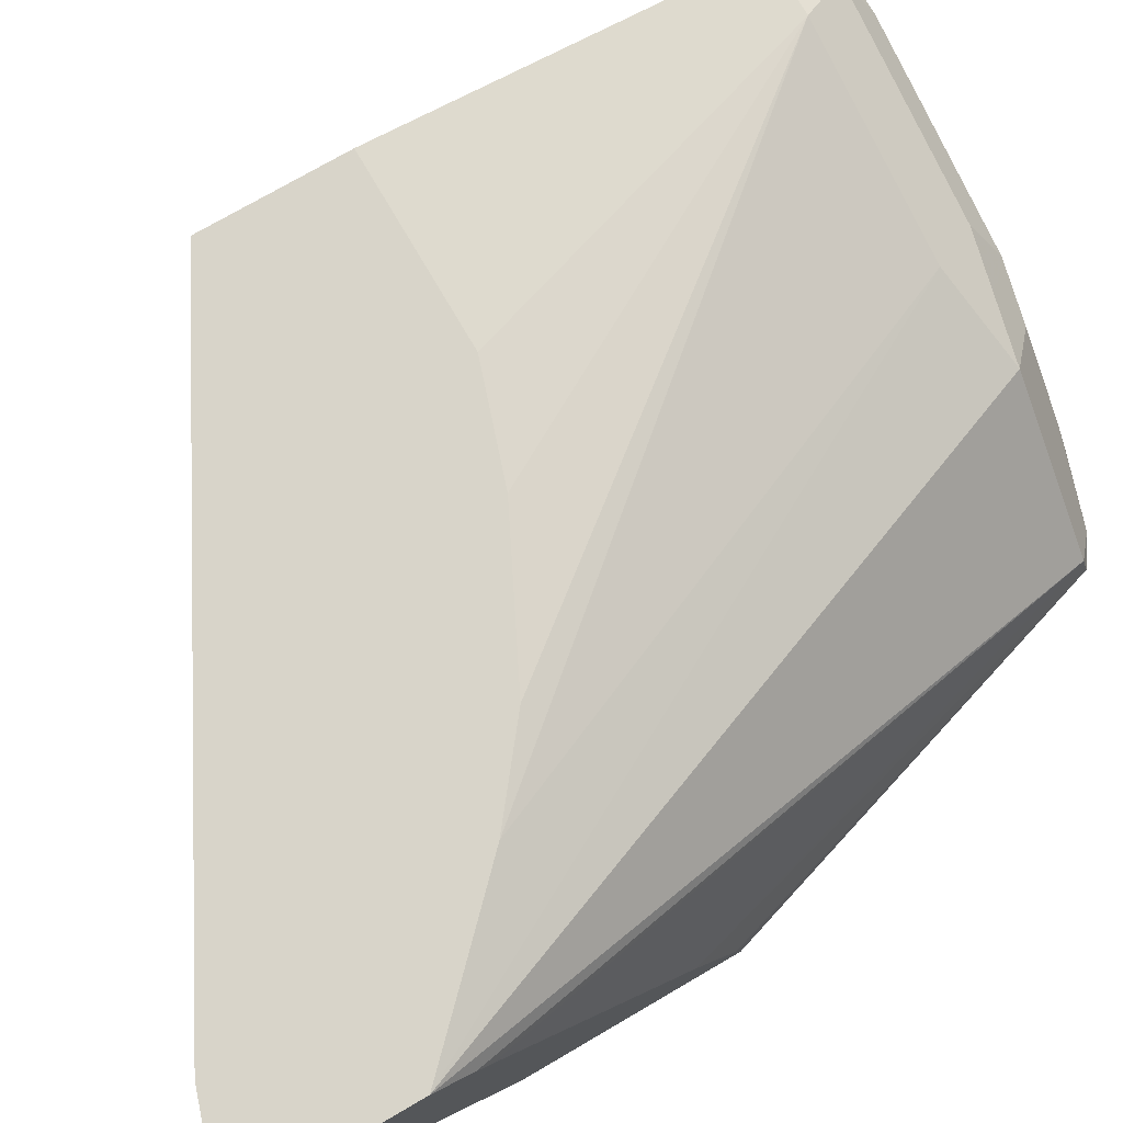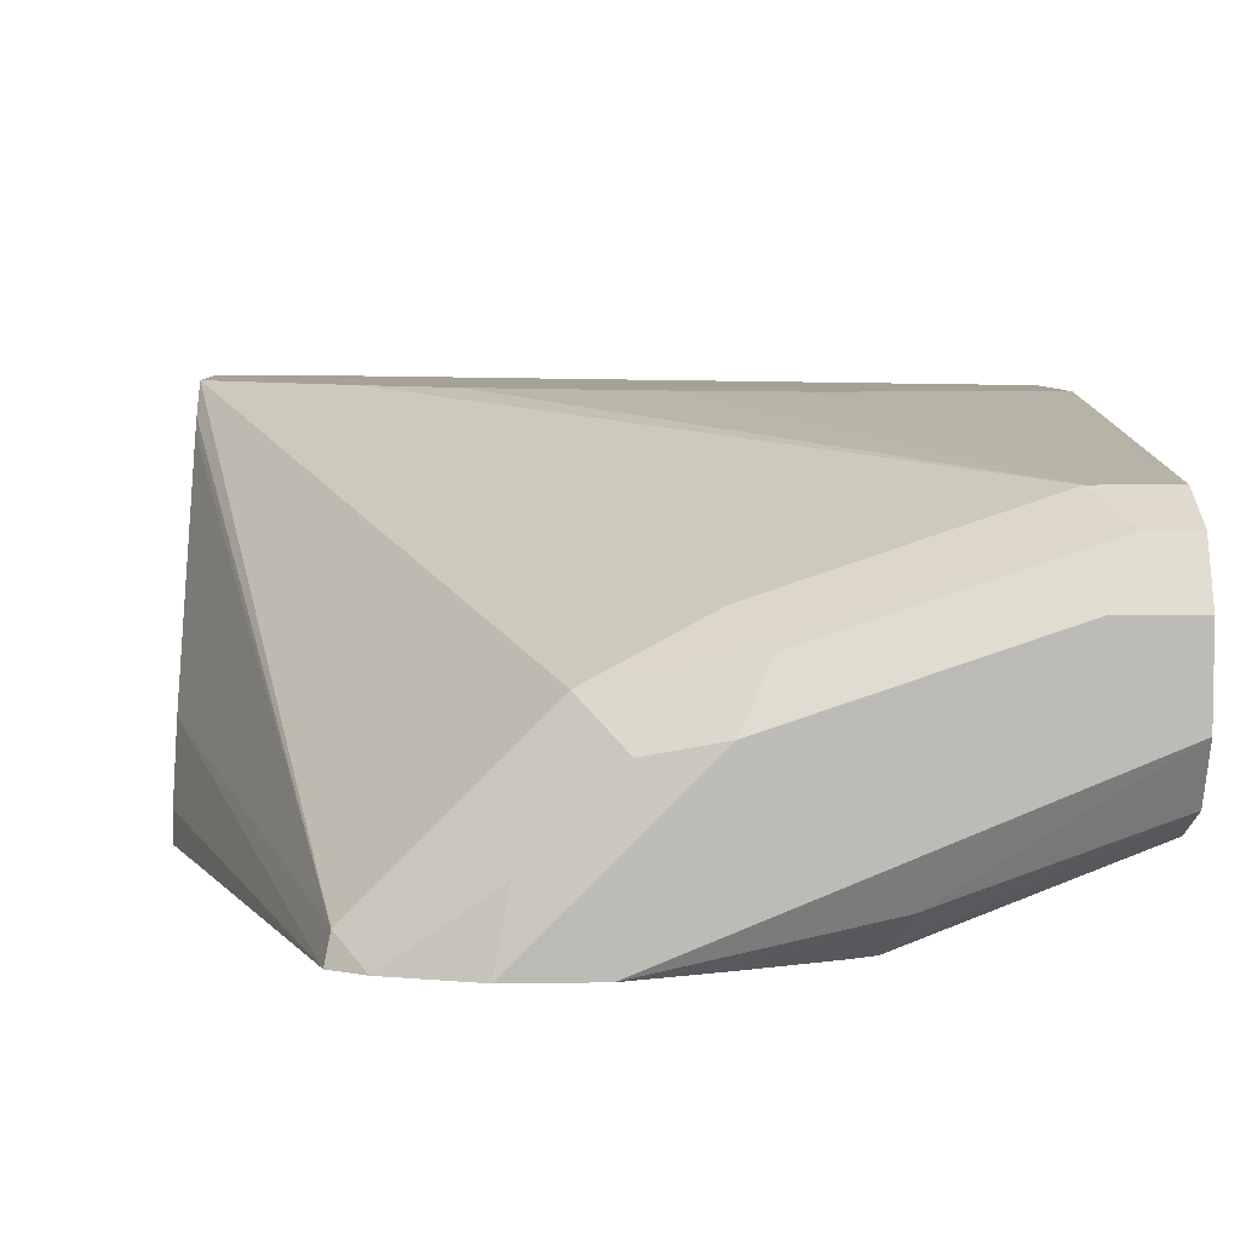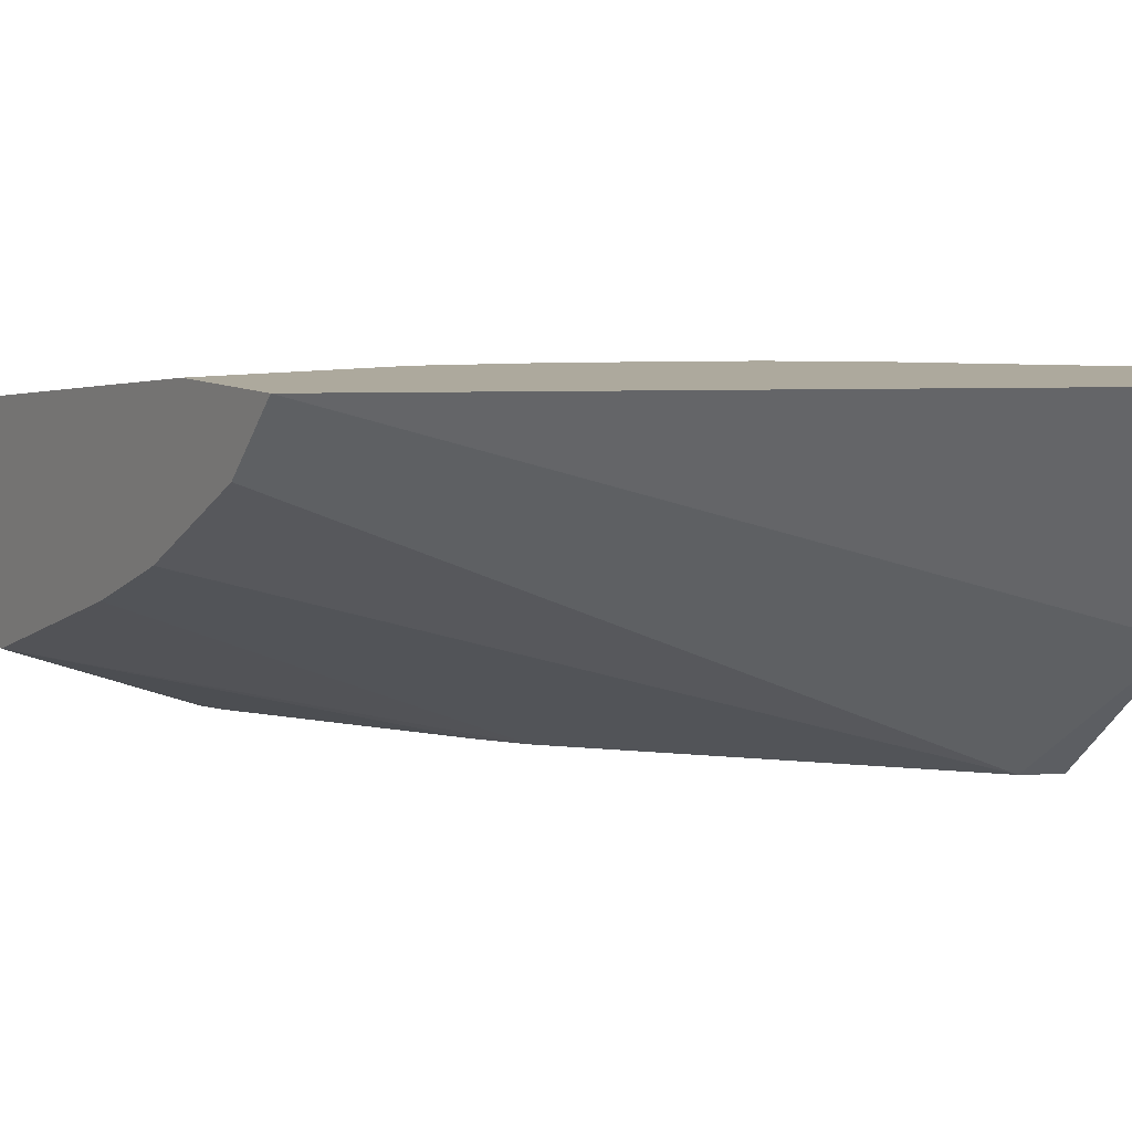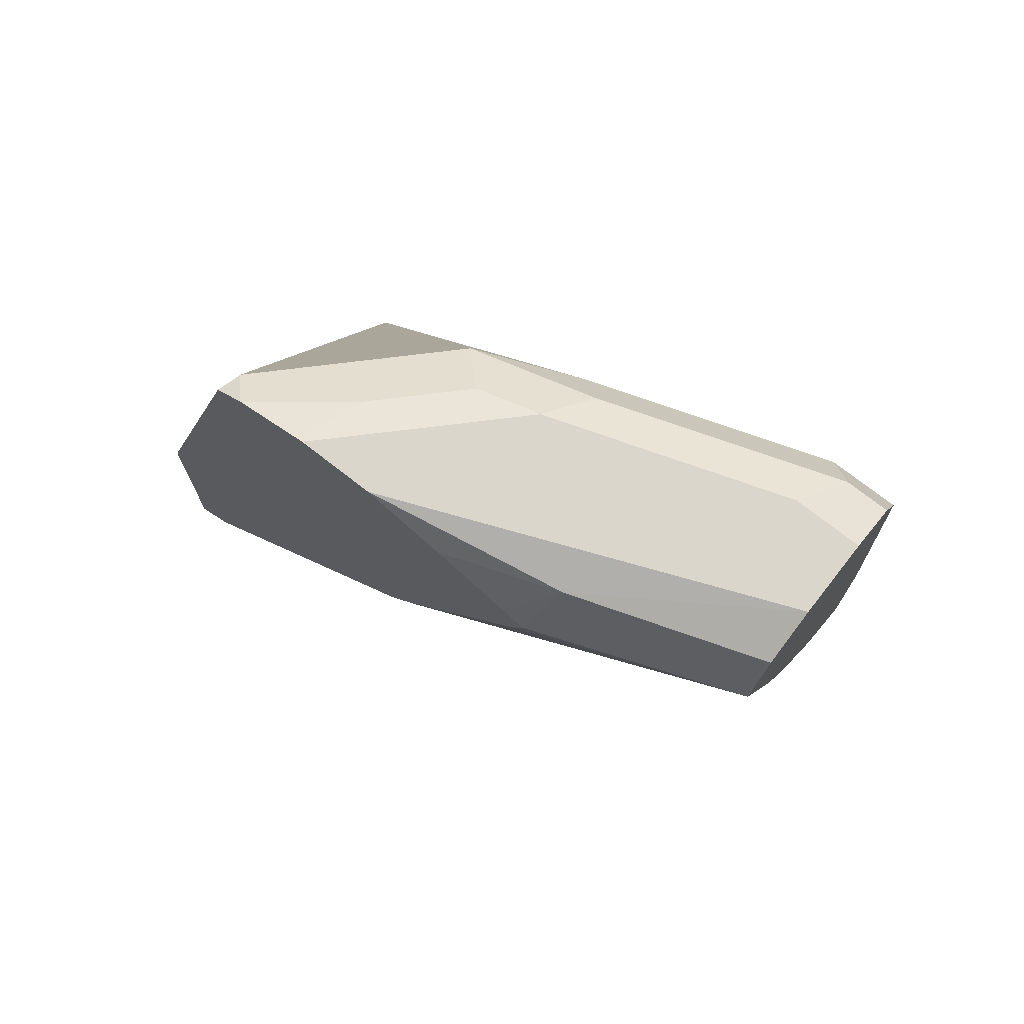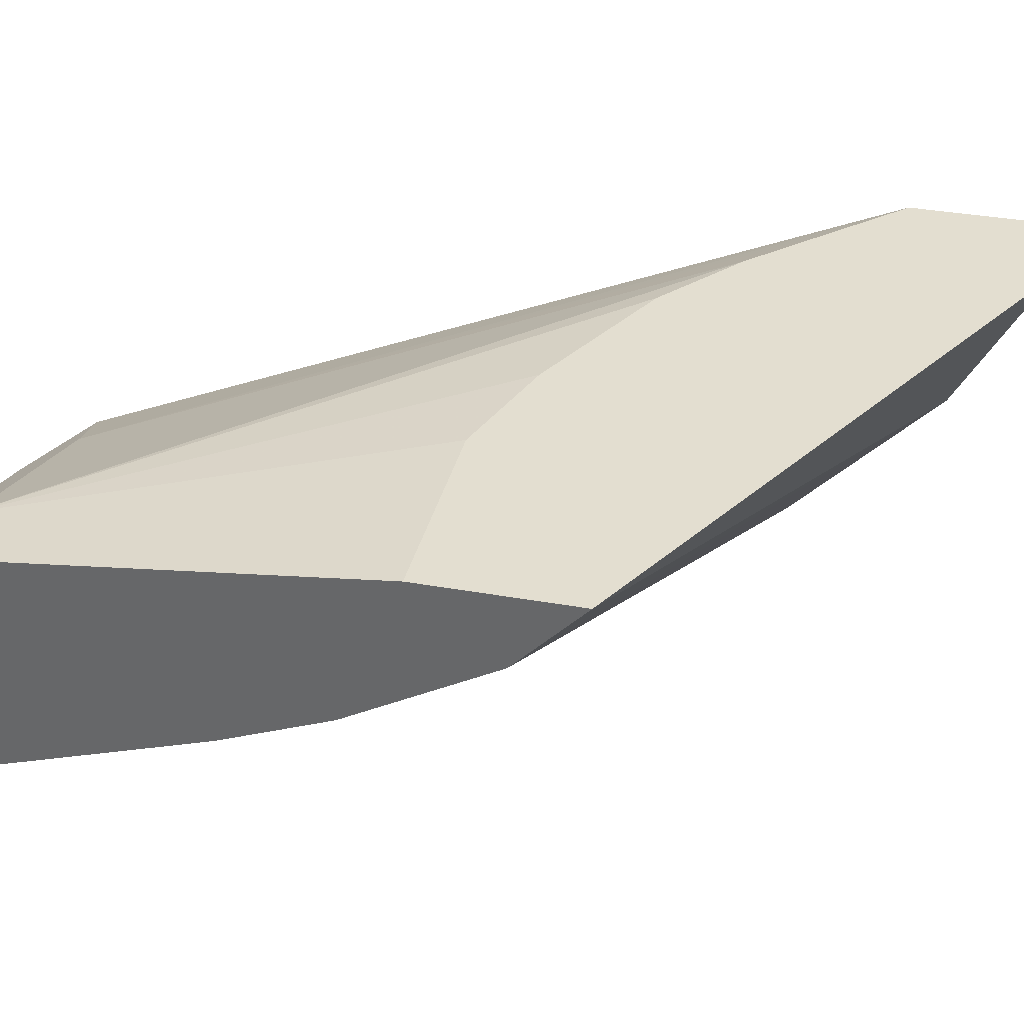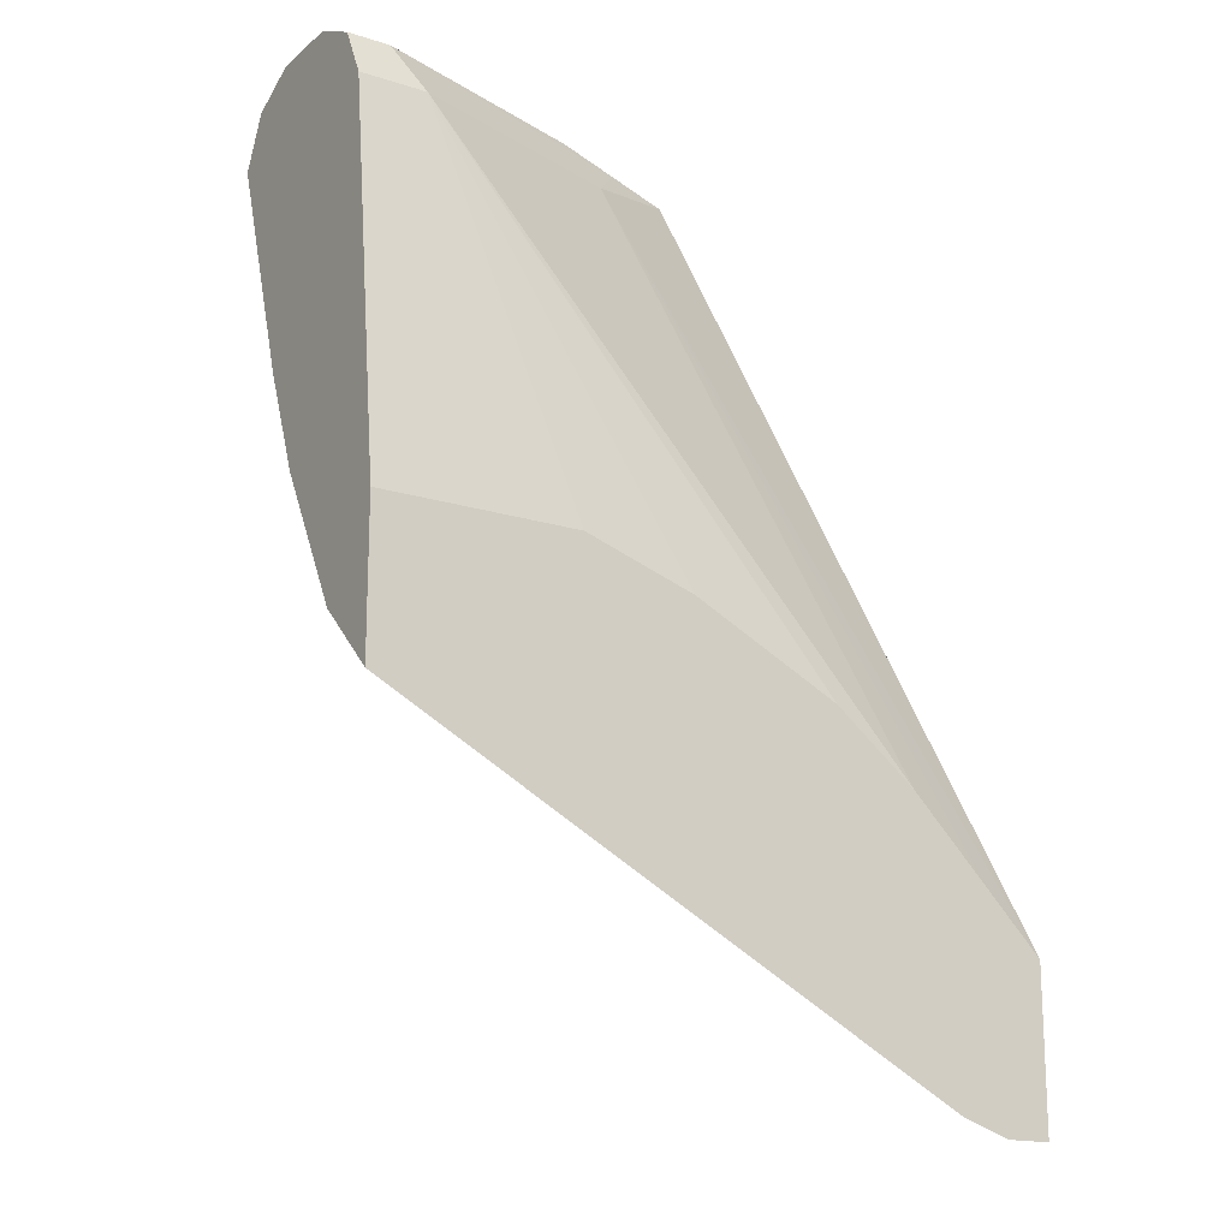
<metadata>
{"format":"obj","ext":"obj","renderer":"f3d","projection":"perspective","resolution":1024,"background":"white","views":[{"elev":75.2,"azim":59.8,"up":"+Z"},{"elev":6.1,"azim":177.4,"up":"+Z"},{"elev":8.9,"azim":-32.5,"up":"+Z"},{"elev":73.6,"azim":-142.0,"up":"+Y"},{"elev":35.8,"azim":-76.7,"up":"+Z"},{"elev":-17.1,"azim":-32.6,"up":"+Y"}]}
</metadata>
<code>
v 0.003364 0.4482 0.3127
v 0.003364 0.4772 0.282
v 0.3002 0.3505 0.2204
v 0.2582 0.3128 0.3127
v 0.003364 0.5132 0.3127
v 0.2846 0.4147 0.1629
v 0.003364 0.5394 0.2466
v 0.3002 0.4072 0.1629
v 0.3002 0.318 0.2854
v 0.2802 0.3055 0.3127
v 0.0903 0.5132 0.3127
v 0.003364 0.6832 0.2928
v 0.1625 0.5529 0.1629
v 0.003364 0.5856 0.2277
v 0.3002 0.5024 0.1629
v 0.3002 0.3055 0.3127
v 0.03254 0.6832 0.2928
v 0.1391 0.497 0.3127
v 0.003364 0.7049 0.282
v 0.003364 0.6832 0.1952
v 0.1496 0.5726 0.1629
v 0.3002 0.4996 0.1742
v 0.2407 0.6962 0.1629
v 0.3002 0.3755 0.3127
v 0.1302 0.6832 0.2603
v 0.0217 0.7049 0.282
v 0.2041 0.4644 0.3127
v 0.2403 0.4356 0.3127
v 0.003364 0.7158 0.2603
v 0.003364 0.7049 0.2061
v 0.08812 0.6857 0.1629
v 0.09207 0.675 0.1629
v 0.3002 0.4807 0.2026
v 0.2279 0.7047 0.1629
v 0.2386 0.6941 0.1735
v 0.2729 0.403 0.3127
v 0.3002 0.3919 0.3002
v 0.2061 0.6941 0.2061
v 0.1735 0.6941 0.2386
v 0.1464 0.6995 0.244
v 0.1193 0.7049 0.2494
v 0.1302 0.7158 0.2277
v 0.03254 0.7158 0.2603
v 0.003364 0.7158 0.2277
v 0.08135 0.7076 0.1789
v 0.09762 0.6904 0.1629
v 0.3002 0.3978 0.2943
v 0.1952 0.7157 0.1629
v 0.1898 0.7103 0.1898
v 0.1572 0.7103 0.2223
v 0.1626 0.7158 0.1952
v 0.1626 0.7158 0.1629
v 0.1296 0.7036 0.1629
f 23 35 33
f 24 37 35
f 24 35 38
f 24 25 36
f 24 39 25
f 25 39 40
f 25 40 26
f 23 34 35
f 25 28 36
f 24 38 39
f 22 23 33
f 17 28 25
f 20 31 32
f 20 30 31
f 19 43 29
f 19 26 43
f 17 27 28
f 17 18 27
f 17 25 26
f 15 23 22
f 13 20 21
f 26 41 42
f 20 32 21
f 26 42 43
f 39 50 40
f 29 43 42
f 13 14 20
f 45 53 46
f 48 52 51
f 44 52 45
f 42 49 48
f 42 50 49
f 42 48 51
f 40 42 41
f 40 50 42
f 38 50 39
f 26 40 41
f 38 49 50
f 35 49 38
f 34 49 35
f 34 48 49
f 33 35 47
f 31 45 46
f 30 45 31
f 30 44 45
f 29 52 44
f 29 51 52
f 29 42 51
f 35 37 47
f 12 26 19
f 45 52 53
f 11 18 17
f 2 7 6
f 2 6 3
f 1 7 2
f 1 14 7
f 1 20 14
f 1 30 20
f 1 44 30
f 1 29 44
f 1 19 29
f 1 12 19
f 3 6 8
f 1 5 12
f 1 18 11
f 1 27 18
f 1 28 27
f 1 36 28
f 1 24 36
f 1 10 16
f 1 4 10
f 1 3 4
f 1 2 3
f 12 17 26
f 1 11 5
f 3 8 15
f 1 16 24
f 3 22 33
f 3 15 22
f 9 16 10
f 7 14 13
f 6 15 8
f 6 34 23
f 6 48 34
f 6 52 48
f 6 53 52
f 6 46 53
f 6 31 46
f 6 32 31
f 6 23 15
f 6 13 21
f 6 21 32
f 3 47 37
f 3 37 24
f 3 16 9
f 3 24 16
f 3 10 4
f 5 11 17
f 5 17 12
f 6 7 13
f 3 9 10
f 3 33 47

</code>
